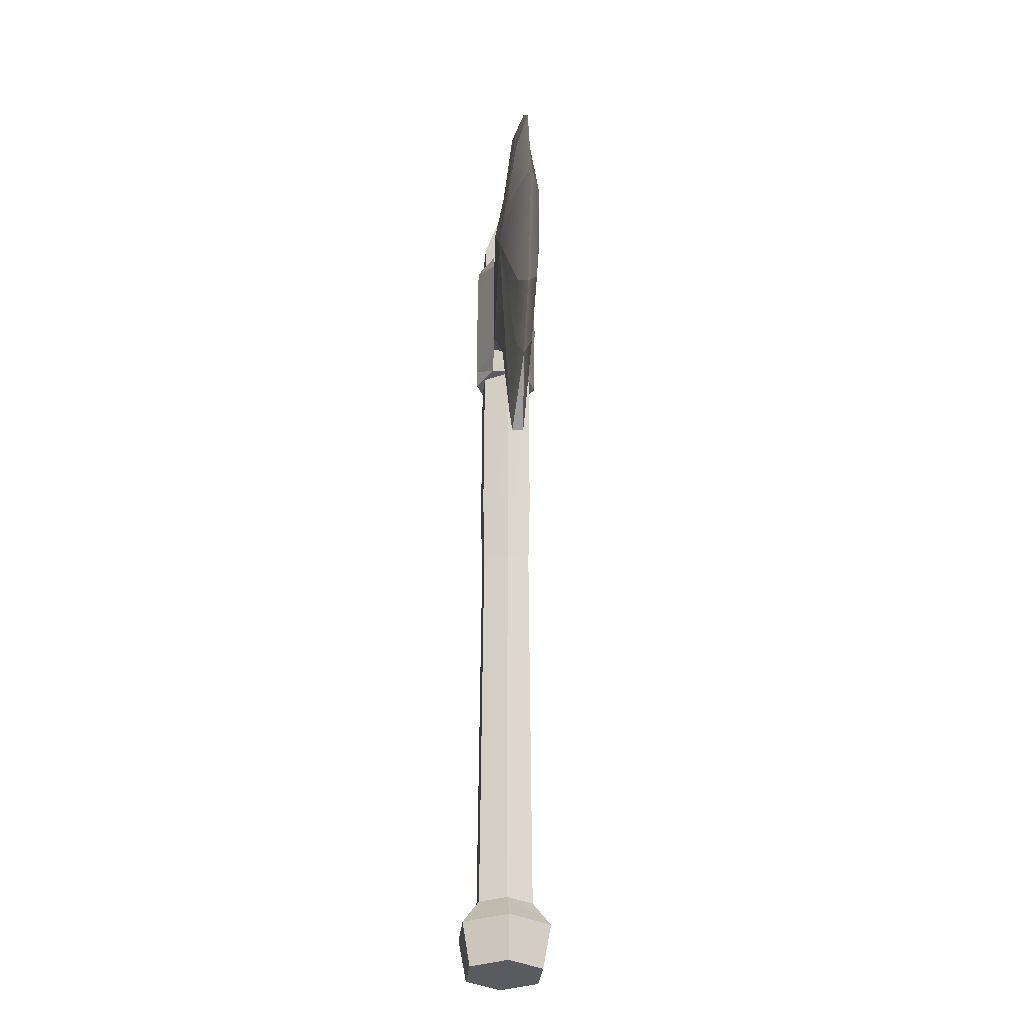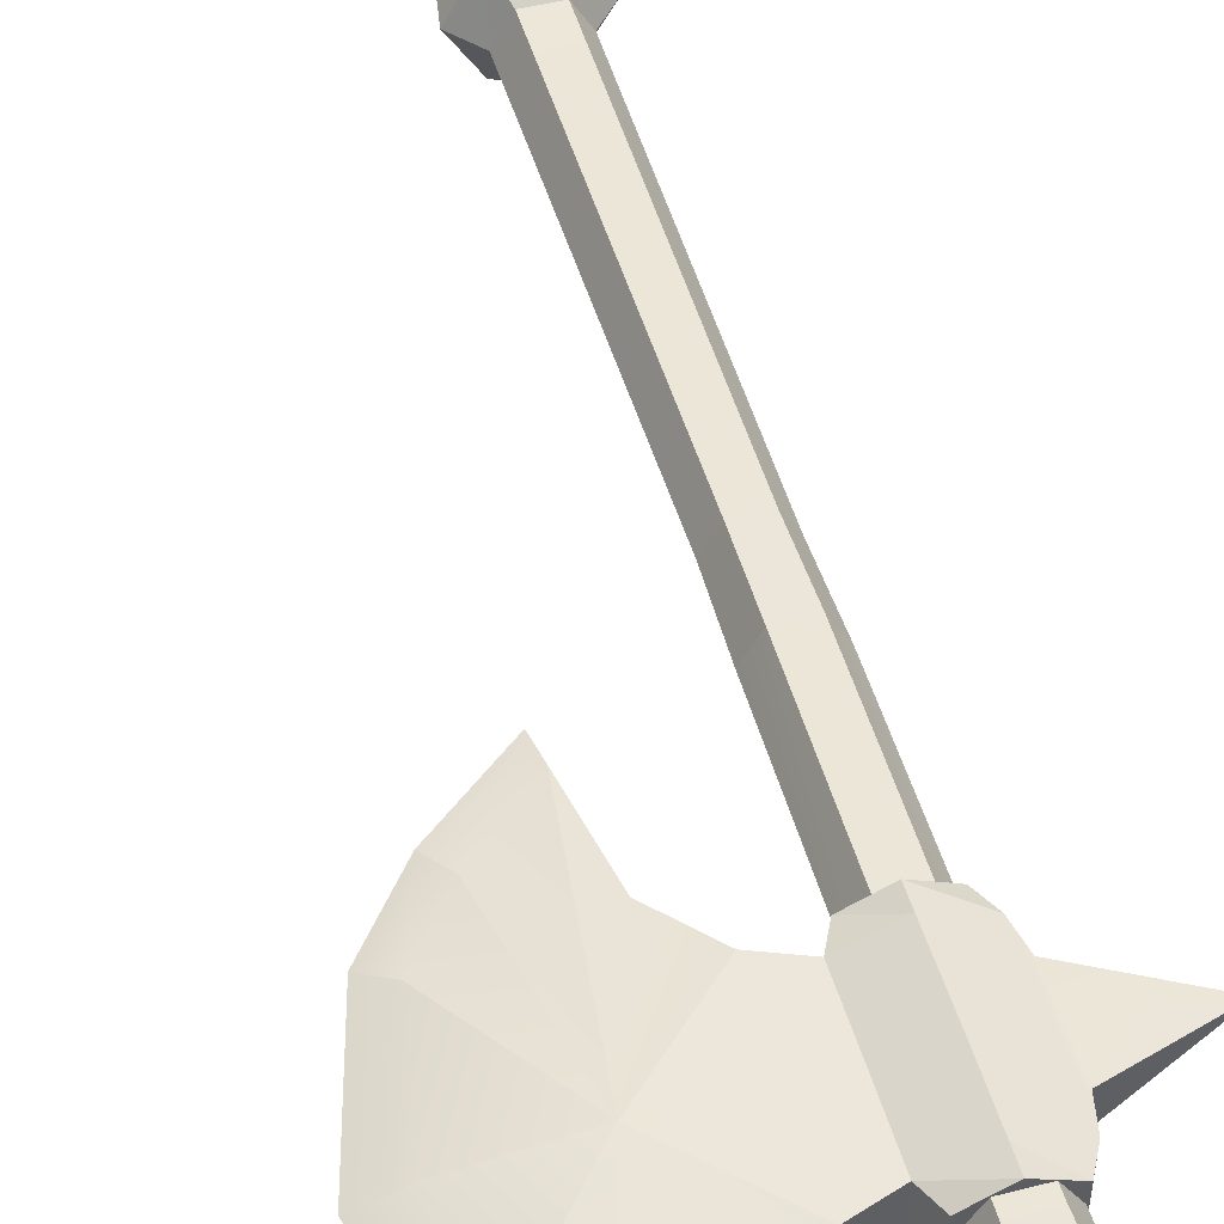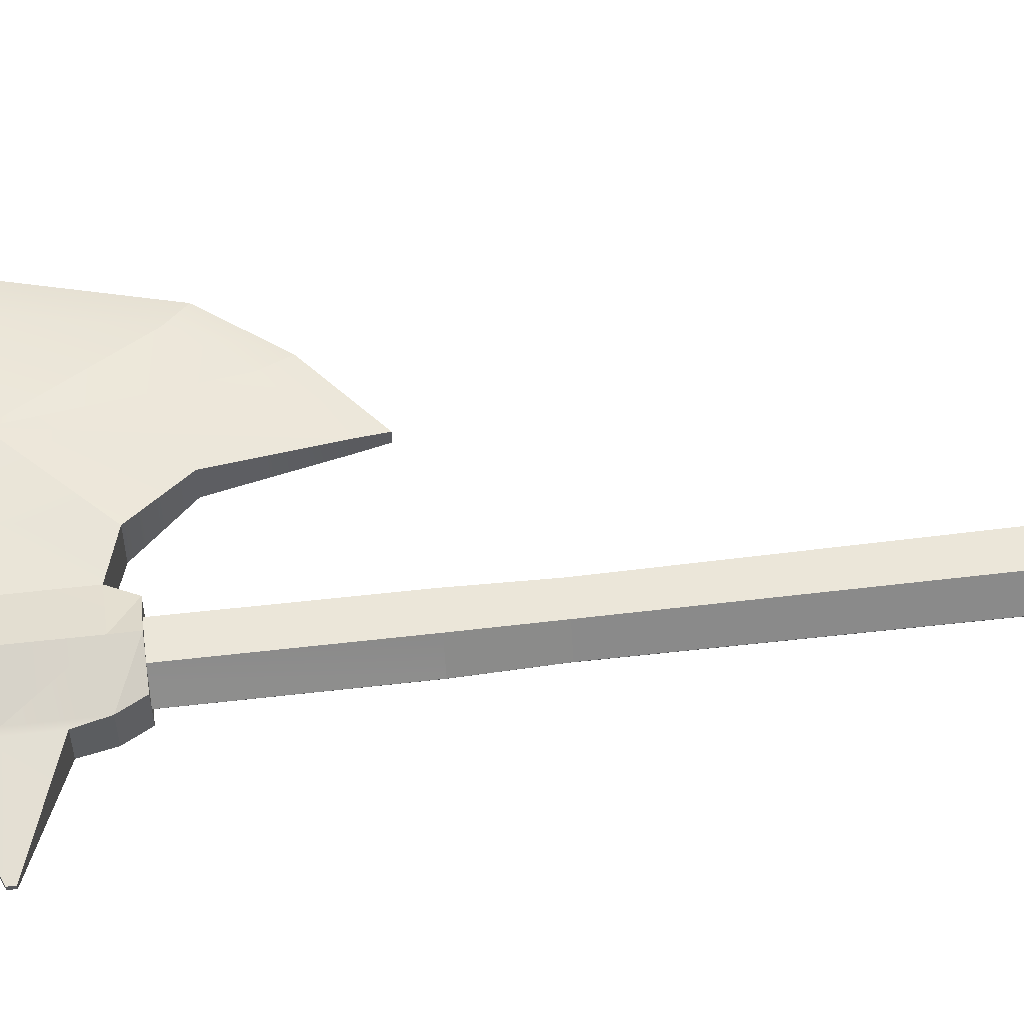
<metadata>
{"format":"obj","ext":"obj","renderer":"f3d","projection":"perspective","resolution":1024,"background":"white","views":[{"elev":-32.4,"azim":84.4,"up":"+Y"},{"elev":49.0,"azim":164.2,"up":"+Z"},{"elev":57.0,"azim":-97.1,"up":"+Z"}]}
</metadata>
<code>
g waraxe
v 0.02364 0.4665 -0.0414
v -0.02424 0.4665 -0.0414
v 0.02208 0.3497 -0.0387
v -0.02267 0.3497 -0.0387
v -0.02267 0.3497 -0.0387
v -0.02424 0.4665 -0.0414
v -0.04505 0.3497 6.388e-05
v -0.04817 0.4665 6.388e-05
v -0.04505 0.3497 6.388e-05
v -0.04817 0.4665 6.388e-05
v -0.02267 0.3497 0.03883
v -0.02424 0.4665 0.04153
v -0.02267 0.3497 0.03883
v -0.02424 0.4665 0.04153
v 0.02208 0.3497 0.03883
v 0.02364 0.4665 0.04153
v 0.02208 0.3497 0.03883
v 0.02364 0.4665 0.04153
v 0.04446 0.3497 6.388e-05
v 0.04758 0.4665 6.388e-05
v 0.04446 0.3497 6.388e-05
v 0.04758 0.4665 6.388e-05
v 0.02208 0.3497 -0.0387
v 0.02364 0.4665 -0.0414
v -0.0363 -0.3884 -0.05685
v -0.0002937 -0.3884 6.388e-05
v 0.03571 -0.3884 -0.05685
v -0.07231 -0.3884 6.388e-05
v -0.0363 -0.3884 0.05698
v 0.03571 -0.3884 0.05698
v 0.07172 -0.3884 6.388e-05
v 0.04186 -0.3196 -0.06893
v 0.02425 -0.2793 -0.04245
v -0.04245 -0.3196 -0.06893
v -0.02484 -0.2793 -0.04245
v -0.08409 -0.3197 6.389e-05
v -0.04245 -0.3196 -0.06893
v -0.04939 -0.2793 6.388e-05
v -0.02484 -0.2793 -0.04245
v -0.08409 -0.3197 6.389e-05
v -0.04939 -0.2793 6.388e-05
v -0.04245 -0.3196 0.06906
v -0.02484 -0.2793 0.04258
v -0.04245 -0.3196 0.06906
v -0.02484 -0.2793 0.04258
v 0.04186 -0.3196 0.06906
v 0.02425 -0.2793 0.04258
v 0.0835 -0.3197 6.389e-05
v 0.04186 -0.3196 0.06906
v 0.0488 -0.2793 6.388e-05
v 0.02425 -0.2793 0.04258
v 0.0835 -0.3197 6.389e-05
v 0.0488 -0.2793 6.388e-05
v 0.04186 -0.3196 -0.06893
v 0.02425 -0.2793 -0.04245
v -0.02484 -0.2793 0.04258
v -0.0246 -0.2206 0.04217
v 0.02425 -0.2793 0.04258
v 0.02401 -0.2206 0.04217
v -0.04939 -0.2793 6.388e-05
v -0.04891 -0.2206 6.388e-05
v -0.02484 -0.2793 0.04258
v -0.0246 -0.2206 0.04217
v -0.02484 -0.2793 -0.04245
v -0.0246 -0.2206 -0.04204
v -0.04939 -0.2793 6.388e-05
v -0.04891 -0.2206 6.388e-05
v 0.02425 -0.2793 -0.04245
v 0.02401 -0.2206 -0.04204
v -0.02484 -0.2793 -0.04245
v -0.0246 -0.2206 -0.04204
v 0.0488 -0.2793 6.388e-05
v 0.04832 -0.2206 6.388e-05
v 0.02425 -0.2793 -0.04245
v 0.02401 -0.2206 -0.04204
v 0.02425 -0.2793 0.04258
v 0.02401 -0.2206 0.04217
v 0.0488 -0.2793 6.388e-05
v 0.04832 -0.2206 6.388e-05
v -0.005949 1.159 6.388e-05
v -0.001164 1.159 -0.007785
v -0.001164 1.159 0.007912
v 0.008404 1.159 -0.007785
v 0.008404 1.159 0.007912
v 0.01319 1.159 6.388e-05
v -0.02103 1.023 -0.04037
v -0.02167 1.043 -0.04143
v -0.04568 1.023 6.387e-05
v -0.04697 1.043 6.387e-05
v -0.02103 1.023 0.0405
v -0.04568 1.023 6.387e-05
v -0.02167 1.043 0.04156
v -0.04697 1.043 6.387e-05
v -0.02103 1.023 0.0405
v -0.02167 1.043 0.04156
v 0.02827 1.023 0.0405
v 0.02891 1.043 0.04156
v 0.02827 1.023 0.0405
v 0.02891 1.043 0.04156
v 0.05292 1.023 6.389e-05
v 0.05421 1.043 6.389e-05
v 0.02827 1.023 -0.04037
v 0.05292 1.023 6.389e-05
v 0.02891 1.043 -0.04143
v 0.05421 1.043 6.389e-05
v 0.02827 1.023 -0.04037
v 0.02891 1.043 -0.04143
v -0.02103 1.023 -0.04037
v -0.02167 1.043 -0.04143
v -0.04697 1.043 6.387e-05
v -0.02167 1.043 -0.04143
v -0.005949 1.159 6.388e-05
v -0.001164 1.159 -0.007785
v -0.04697 1.043 6.387e-05
v -0.005949 1.159 6.388e-05
v -0.02167 1.043 0.04156
v -0.001164 1.159 0.007912
v -0.02167 1.043 0.04156
v -0.001164 1.159 0.007912
v 0.02891 1.043 0.04156
v 0.008404 1.159 0.007912
v 0.05421 1.043 6.389e-05
v 0.02891 1.043 0.04156
v 0.01319 1.159 6.388e-05
v 0.008404 1.159 0.007912
v 0.05421 1.043 6.389e-05
v 0.01319 1.159 6.388e-05
v 0.02891 1.043 -0.04143
v 0.008404 1.159 -0.007785
v 0.02891 1.043 -0.04143
v 0.008404 1.159 -0.007785
v -0.02167 1.043 -0.04143
v -0.001164 1.159 -0.007785
v 0.03571 -0.3884 -0.05685
v 0.04186 -0.3196 -0.06893
v -0.0363 -0.3884 -0.05685
v -0.04245 -0.3196 -0.06893
v -0.07231 -0.3884 6.388e-05
v -0.0363 -0.3884 -0.05685
v -0.08409 -0.3197 6.389e-05
v -0.04245 -0.3196 -0.06893
v -0.07231 -0.3884 6.388e-05
v -0.08409 -0.3197 6.389e-05
v -0.0363 -0.3884 0.05698
v -0.04245 -0.3196 0.06906
v -0.0363 -0.3884 0.05698
v -0.04245 -0.3196 0.06906
v 0.03571 -0.3884 0.05698
v 0.04186 -0.3196 0.06906
v 0.07172 -0.3884 6.388e-05
v 0.03571 -0.3884 0.05698
v 0.0835 -0.3197 6.389e-05
v 0.04186 -0.3196 0.06906
v 0.07172 -0.3884 6.388e-05
v 0.0835 -0.3197 6.389e-05
v 0.03571 -0.3884 -0.05685
v 0.04186 -0.3196 -0.06893
v 0.02827 1.023 -0.04037
v -0.02103 1.023 -0.04037
v 0.02364 0.4665 -0.0414
v -0.02424 0.4665 -0.0414
v 0.05292 1.023 6.389e-05
v 0.02827 1.023 -0.04037
v 0.04758 0.4665 6.388e-05
v 0.02364 0.4665 -0.0414
v 0.02827 1.023 0.0405
v 0.05292 1.023 6.389e-05
v 0.02364 0.4665 0.04153
v 0.04758 0.4665 6.388e-05
v -0.02103 1.023 0.0405
v 0.02827 1.023 0.0405
v -0.02424 0.4665 0.04153
v 0.02364 0.4665 0.04153
v -0.04568 1.023 6.387e-05
v -0.02103 1.023 0.0405
v -0.04817 0.4665 6.388e-05
v -0.02424 0.4665 0.04153
v -0.02103 1.023 -0.04037
v -0.04568 1.023 6.387e-05
v -0.02424 0.4665 -0.0414
v -0.04817 0.4665 6.388e-05
v -0.04891 -0.2206 6.388e-05
v -0.04505 0.3497 6.388e-05
v -0.0246 -0.2206 0.04217
v -0.02267 0.3497 0.03883
v -0.0246 -0.2206 -0.04204
v -0.02267 0.3497 -0.0387
v -0.04891 -0.2206 6.388e-05
v -0.04505 0.3497 6.388e-05
v 0.02401 -0.2206 -0.04204
v 0.02208 0.3497 -0.0387
v -0.0246 -0.2206 -0.04204
v -0.02267 0.3497 -0.0387
v 0.04832 -0.2206 6.388e-05
v 0.04446 0.3497 6.388e-05
v 0.02401 -0.2206 -0.04204
v 0.02208 0.3497 -0.0387
v 0.02401 -0.2206 0.04217
v 0.02208 0.3497 0.03883
v 0.04832 -0.2206 6.388e-05
v 0.04446 0.3497 6.388e-05
v -0.0246 -0.2206 0.04217
v -0.02267 0.3497 0.03883
v 0.02401 -0.2206 0.04217
v 0.02208 0.3497 0.03883
v 0.004233 0.7345 0.0535
v 0.004233 0.7345 -0.0535
v -0.04788 0.7345 0.02876
v -0.04788 0.7345 -0.02876
v 0.05634 0.7345 -0.02876
v 0.05634 0.7345 0.02876
v 0.004233 0.8685 -0.05481
v -0.06516 0.8685 -0.02945
v 0.004233 0.767 -0.0535
v 0.004233 0.97 -0.0535
v -0.06516 0.8685 -0.02945
v -0.06516 0.767 -0.02876
v -0.06516 0.97 -0.02876
v -0.06516 0.8685 -0.02945
v 0.004233 0.97 -0.0535
v -0.04788 1.003 0.02876
v -0.04788 1.003 -0.02876
v 0.004233 1.003 0.0535
v 0.004233 1.003 -0.0535
v 0.05634 1.003 0.02876
v 0.05634 1.003 -0.02876
v 0.004233 0.8685 0.05481
v -0.06516 0.8685 0.02945
v 0.004233 0.97 0.0535
v 0.004233 0.767 0.0535
v -0.06516 0.767 0.02876
v -0.06516 0.8685 0.02945
v -0.06516 0.8685 0.02945
v -0.06516 0.97 0.02876
v 0.004233 0.97 0.0535
v 0.1329 0.748 -0.03275
v 0.1498 0.8696 -0.03363
v 0.07312 0.7689 -0.02876
v 0.07311 0.8685 -0.02945
v 0.07312 0.9682 -0.02876
v 0.1329 0.9912 -0.03275
v 0.2564 0.8696 -0.03573
v 0.1329 0.9912 -0.03275
v 0.1329 0.9912 0.03275
v 0.07312 0.9682 -0.02876
v 0.07312 0.9682 0.02876
v 0.07311 0.8685 0.02945
v 0.1498 0.8696 0.03363
v 0.07312 0.7689 0.02876
v 0.1329 0.748 0.03275
v 0.07312 0.9682 0.02876
v 0.1329 0.9912 0.03275
v 0.2564 0.8696 0.03573
v 0.1329 0.748 0.03275
v 0.1329 0.748 -0.03275
v 0.07312 0.7689 0.02876
v 0.07312 0.7689 -0.02876
v 0.004233 0.8685 0.05481
v 0.07311 0.8685 0.02945
v 0.004233 0.767 0.0535
v 0.07312 0.7689 0.02876
v 0.004233 0.97 0.0535
v 0.07312 0.9682 0.02876
v 0.004233 0.8685 -0.05481
v 0.07311 0.8685 -0.02945
v 0.004233 0.97 -0.0535
v 0.07312 0.9682 -0.02876
v 0.004233 0.767 -0.0535
v 0.07312 0.7689 -0.02876
v 0.3296 0.5713 9.762e-16
v 0.2221 0.4881 -0.009217
v 0.2221 0.4881 0.009217
v 0.2221 0.4881 0.009217
v 0.2154 0.53 0.01334
v 0.3062 0.6104 0.0115
v 0.3296 0.5713 9.762e-16
v 0.3296 0.5713 9.762e-16
v 0.3062 0.6104 0.0115
v 0.369 0.6956 0.01383
v 0.4036 0.6671 1.182e-15
v 0.459 0.8696 1.337e-15
v 0.4036 0.6671 1.182e-15
v 0.369 0.6956 0.01383
v 0.4002 0.8696 0.01958
v 0.2221 1.154 0.009217
v 0.339 1.106 1.002e-15
v 0.3202 1.067 0.01319
v 0.2136 1.12 0.01289
v 0.339 1.106 1.002e-15
v 0.41 1.038 1.2e-15
v 0.3736 1.001 0.01607
v 0.3202 1.067 0.01319
v 0.4002 0.8696 0.01958
v 0.3736 1.001 0.01607
v 0.41 1.038 1.2e-15
v 0.459 0.8696 1.337e-15
v 0.339 1.106 1.002e-15
v 0.2221 1.154 0.009217
v 0.2221 1.154 -0.009217
v 0.2221 1.154 -0.009217
v 0.2135 1.12 -0.01292
v 0.3198 1.078 -0.01172
v 0.339 1.106 1.002e-15
v 0.41 1.038 1.2e-15
v 0.339 1.106 1.002e-15
v 0.3198 1.078 -0.01172
v 0.3729 1.008 -0.005678
v 0.459 0.8696 1.337e-15
v 0.41 1.038 1.2e-15
v 0.4029 0.8696 -0.0191
v 0.2221 0.4881 -0.009217
v 0.3296 0.5713 9.762e-16
v 0.3088 0.6156 -0.01574
v 0.2159 0.5268 -0.01309
v 0.3296 0.5713 9.762e-16
v 0.4036 0.6671 1.182e-15
v 0.3666 0.7074 -0.01873
v 0.3088 0.6156 -0.01574
v 0.2564 0.8696 -0.03573
v 0.1329 0.748 -0.03275
v 0.1918 0.6749 -0.02355
v 0.2159 0.5268 -0.01309
v 0.3088 0.6156 -0.01574
v 0.2159 0.5268 -0.01309
v 0.3666 0.7074 -0.01873
v 0.3088 0.6156 -0.01574
v 0.2221 0.4881 -0.009217
v 0.2159 0.5268 -0.01309
v 0.2154 0.53 0.01334
v 0.2221 0.4881 0.009217
v 0.2564 0.8696 0.03573
v 0.1918 0.6749 0.02355
v 0.1329 0.748 0.03275
v 0.2154 0.53 0.01334
v 0.3062 0.6104 0.0115
v 0.369 0.6956 0.01383
v 0.2136 1.12 0.01289
v 0.2564 0.8696 0.03573
v 0.1914 1.031 0.02249
v 0.1329 0.9912 0.03275
v 0.2136 1.12 0.01289
v 0.3202 1.067 0.01319
v 0.3736 1.001 0.01607
v 0.3202 1.067 0.01319
v 0.2221 1.154 0.009217
v 0.2136 1.12 0.01289
v 0.2135 1.12 -0.01292
v 0.2221 1.154 -0.009217
v 0.4036 0.6671 1.182e-15
v 0.459 0.8696 1.337e-15
v 0.4029 0.8696 -0.0191
v 0.3666 0.7074 -0.01873
v 0.004233 0.767 0.0535
v 0.004233 0.7345 0.0535
v -0.06516 0.767 0.02876
v 0.004233 0.7345 0.0535
v -0.04788 0.7345 0.02876
v -0.06516 0.767 0.02876
v -0.06516 0.767 0.02876
v -0.04788 0.7345 0.02876
v -0.06516 0.767 -0.02876
v -0.04788 0.7345 -0.02876
v -0.06516 0.767 -0.02876
v -0.04788 0.7345 -0.02876
v 0.004233 0.767 -0.0535
v -0.04788 0.7345 -0.02876
v 0.004233 0.7345 -0.0535
v 0.004233 0.767 -0.0535
v 0.004233 0.767 -0.0535
v 0.004233 0.7345 -0.0535
v 0.07312 0.7689 -0.02876
v 0.004233 0.7345 -0.0535
v 0.05634 0.7345 -0.02876
v 0.07312 0.7689 -0.02876
v 0.07312 0.7689 -0.02876
v 0.05634 0.7345 -0.02876
v 0.07312 0.7689 0.02876
v 0.05634 0.7345 0.02876
v 0.07312 0.7689 0.02876
v 0.05634 0.7345 0.02876
v 0.004233 0.767 0.0535
v 0.05634 0.7345 0.02876
v 0.004233 0.7345 0.0535
v 0.004233 0.767 0.0535
v -0.06516 0.97 0.02876
v -0.04788 1.003 0.02876
v 0.004233 0.97 0.0535
v -0.04788 1.003 0.02876
v 0.004233 1.003 0.0535
v 0.004233 0.97 0.0535
v 0.004233 0.97 -0.0535
v 0.004233 1.003 -0.0535
v -0.06516 0.97 -0.02876
v 0.004233 1.003 -0.0535
v -0.04788 1.003 -0.02876
v -0.06516 0.97 -0.02876
v -0.06516 0.97 -0.02876
v -0.04788 1.003 -0.02876
v -0.06516 0.97 0.02876
v -0.04788 1.003 0.02876
v 0.07312 0.9682 -0.02876
v 0.05634 1.003 -0.02876
v 0.004233 0.97 -0.0535
v 0.05634 1.003 -0.02876
v 0.004233 1.003 -0.0535
v 0.004233 0.97 -0.0535
v 0.004233 0.97 0.0535
v 0.004233 1.003 0.0535
v 0.07312 0.9682 0.02876
v 0.004233 1.003 0.0535
v 0.05634 1.003 0.02876
v 0.07312 0.9682 0.02876
v 0.07312 0.9682 0.02876
v 0.05634 1.003 0.02876
v 0.07312 0.9682 -0.02876
v 0.05634 1.003 -0.02876
v -0.2116 0.8685 0.003368
v -0.2116 0.8685 -0.003368
v -0.2116 0.8735 -0.003281
v -0.2116 0.8735 0.003281
v -0.2116 0.8635 0.003281
v -0.2116 0.8635 -0.003281
v -0.06516 0.8685 0.02945
v -0.07431 0.8685 0.02762
v -0.07432 0.9287 0.02694
v -0.06516 0.97 0.02876
v -0.06516 0.767 0.02876
v -0.07432 0.8083 0.02694
v -0.06516 0.97 0.02876
v -0.07432 0.9287 0.02694
v -0.07432 0.9287 -0.02694
v -0.06516 0.97 -0.02876
v -0.06516 0.97 -0.02876
v -0.07432 0.9287 -0.02694
v -0.07431 0.8685 -0.02762
v -0.06516 0.8685 -0.02945
v -0.07432 0.8083 -0.02694
v -0.06516 0.767 -0.02876
v -0.06516 0.767 -0.02876
v -0.07432 0.8083 -0.02694
v -0.07432 0.8083 0.02694
v -0.06516 0.767 0.02876
v -0.07431 0.8685 0.02762
v -0.2116 0.8685 0.003368
v -0.2116 0.8735 0.003281
v -0.07432 0.9287 0.02694
v -0.07432 0.8083 0.02694
v -0.2116 0.8635 0.003281
v -0.07432 0.9287 0.02694
v -0.2116 0.8735 0.003281
v -0.2116 0.8735 -0.003281
v -0.07432 0.9287 -0.02694
v -0.07432 0.9287 -0.02694
v -0.2116 0.8735 -0.003281
v -0.2116 0.8685 -0.003368
v -0.07431 0.8685 -0.02762
v -0.2116 0.8635 -0.003281
v -0.07432 0.8083 -0.02694
v -0.07432 0.8083 -0.02694
v -0.2116 0.8635 -0.003281
v -0.2116 0.8635 0.003281
v -0.07432 0.8083 0.02694
v 0.1914 1.031 0.02249
v 0.1329 0.9912 0.03275
v 0.1329 0.9912 -0.03275
v 0.1914 1.031 -0.02249
v 0.2136 1.12 0.01289
v 0.2135 1.12 -0.01292
v 0.1918 0.6749 -0.02355
v 0.1329 0.748 -0.03275
v 0.1329 0.748 0.03275
v 0.1918 0.6749 0.02355
v 0.2159 0.5268 -0.01309
v 0.2159 0.5268 -0.01309
v 0.2154 0.53 0.01334
v 0.2564 0.8696 -0.03573
v 0.1914 1.031 -0.02249
v 0.1329 0.9912 -0.03275
v 0.2135 1.12 -0.01292
v 0.3729 1.008 -0.005678
v 0.4029 0.8696 -0.0191
v 0.3198 1.078 -0.01172
v 0.2564 0.8696 -0.03573
v 0.2135 1.12 -0.01292
v 0.3198 1.078 -0.01172
v 0.2564 0.8696 0.03573
v 0.3736 1.001 0.01607
v 0.4002 0.8696 0.01958
v 0.369 0.6956 0.01383
v 0.2564 0.8696 0.03573
v 0.4002 0.8696 0.01958
v 0.2154 0.53 0.01334
v 0.3062 0.6104 0.0115
v 0.4029 0.8696 -0.0191
v 0.2564 0.8696 -0.03573
v 0.3666 0.7074 -0.01873
g waraxe_0
f 3 2 1
f 3 4 2
f 7 6 5
f 7 8 6
f 11 10 9
f 11 12 10
f 15 14 13
f 15 16 14
f 19 18 17
f 19 20 18
f 23 22 21
f 23 24 22
f 27 26 25
f 25 26 28
f 28 26 29
f 29 26 30
f 30 26 31
f 31 26 27
f 34 33 32
f 34 35 33
f 38 37 36
f 38 39 37
f 42 41 40
f 42 43 41
f 46 45 44
f 46 47 45
f 50 49 48
f 50 51 49
f 54 53 52
f 54 55 53
f 58 57 56
f 58 59 57
f 62 61 60
f 62 63 61
f 66 65 64
f 66 67 65
f 70 69 68
f 70 71 69
f 74 73 72
f 74 75 73
f 78 77 76
f 78 79 77
f 82 81 80
f 82 83 81
f 84 83 82
f 85 83 84
f 88 87 86
f 88 89 87
f 92 91 90
f 92 93 91
f 96 95 94
f 96 97 95
f 100 99 98
f 100 101 99
f 104 103 102
f 104 105 103
f 108 107 106
f 108 109 107
f 112 111 110
f 112 113 111
f 116 115 114
f 116 117 115
f 120 119 118
f 120 121 119
f 124 123 122
f 124 125 123
f 128 127 126
f 128 129 127
f 132 131 130
f 132 133 131
f 136 135 134
f 136 137 135
f 140 139 138
f 140 141 139
f 144 143 142
f 144 145 143
f 148 147 146
f 148 149 147
f 152 151 150
f 152 153 151
f 156 155 154
f 156 157 155
f 160 159 158
f 160 161 159
f 164 163 162
f 164 165 163
f 168 167 166
f 168 169 167
f 172 171 170
f 172 173 171
f 176 175 174
f 176 177 175
f 180 179 178
f 180 181 179
f 184 183 182
f 184 185 183
f 188 187 186
f 188 189 187
f 192 191 190
f 192 193 191
f 196 195 194
f 196 197 195
f 200 199 198
f 200 201 199
f 204 203 202
f 204 205 203
f 208 207 206
f 208 209 207
f 210 206 207
f 210 211 206
f 214 213 212
f 215 212 213
f 214 217 216
f 220 219 218
f 223 222 221
f 223 224 222
f 224 223 225
f 224 225 226
f 229 228 227
f 230 227 228
f 230 232 231
f 235 234 233
f 238 237 236
f 238 239 237
f 237 239 240
f 237 240 241
f 236 237 242
f 241 242 237
f 245 244 243
f 245 246 244
f 249 248 247
f 249 250 248
f 251 247 248
f 251 248 252
f 250 253 248
f 252 248 253
f 256 255 254
f 256 257 255
f 260 259 258
f 260 261 259
f 262 258 259
f 262 259 263
f 266 265 264
f 266 267 265
f 268 264 265
f 268 265 269
f 272 271 270
f 275 274 273
f 276 275 273
f 279 278 277
f 280 279 277
f 283 282 281
f 284 283 281
f 287 286 285
f 288 287 285
f 291 290 289
f 292 291 289
f 295 294 293
f 296 295 293
f 299 298 297
f 302 301 300
f 303 302 300
f 306 305 304
f 307 306 304
f 307 309 308
f 310 307 308
f 313 312 311
f 314 313 311
f 317 316 315
f 318 317 315
f 321 320 319
f 321 319 322
f 324 319 323
f 326 319 325
f 329 328 327
f 330 329 327
f 333 332 331
f 332 334 331
f 336 331 335
f 339 338 337
f 339 340 338
f 338 342 341
f 344 338 343
f 347 346 345
f 348 347 345
f 351 350 349
f 352 351 349
f 355 354 353
f 358 357 356
f 361 360 359
f 361 362 360
f 365 364 363
f 368 367 366
f 371 370 369
f 374 373 372
f 377 376 375
f 377 378 376
f 381 380 379
f 384 383 382
f 387 386 385
f 390 389 388
f 393 392 391
f 396 395 394
f 399 398 397
f 399 400 398
f 403 402 401
f 406 405 404
f 409 408 407
f 412 411 410
f 415 414 413
f 415 416 414
f 419 418 417
f 420 419 417
f 417 418 421
f 418 422 421
f 425 424 423
f 426 425 423
f 423 424 427
f 424 428 427
f 431 430 429
f 432 431 429
f 435 434 433
f 436 435 433
f 437 435 436
f 438 437 436
f 441 440 439
f 442 441 439
f 445 444 443
f 446 445 443
f 443 444 447
f 444 448 447
f 451 450 449
f 452 451 449
f 455 454 453
f 456 455 453
f 457 455 456
f 458 457 456
f 461 460 459
f 462 461 459
f 465 464 463
f 466 465 463
f 466 463 467
f 468 466 467
f 471 470 469
f 472 471 469
f 472 469 473
f 475 472 474
f 478 477 476
f 477 479 476
f 481 476 480
f 480 483 482
f 485 476 484
f 488 487 486
f 491 490 489
f 493 490 492
f 496 495 494

</code>
